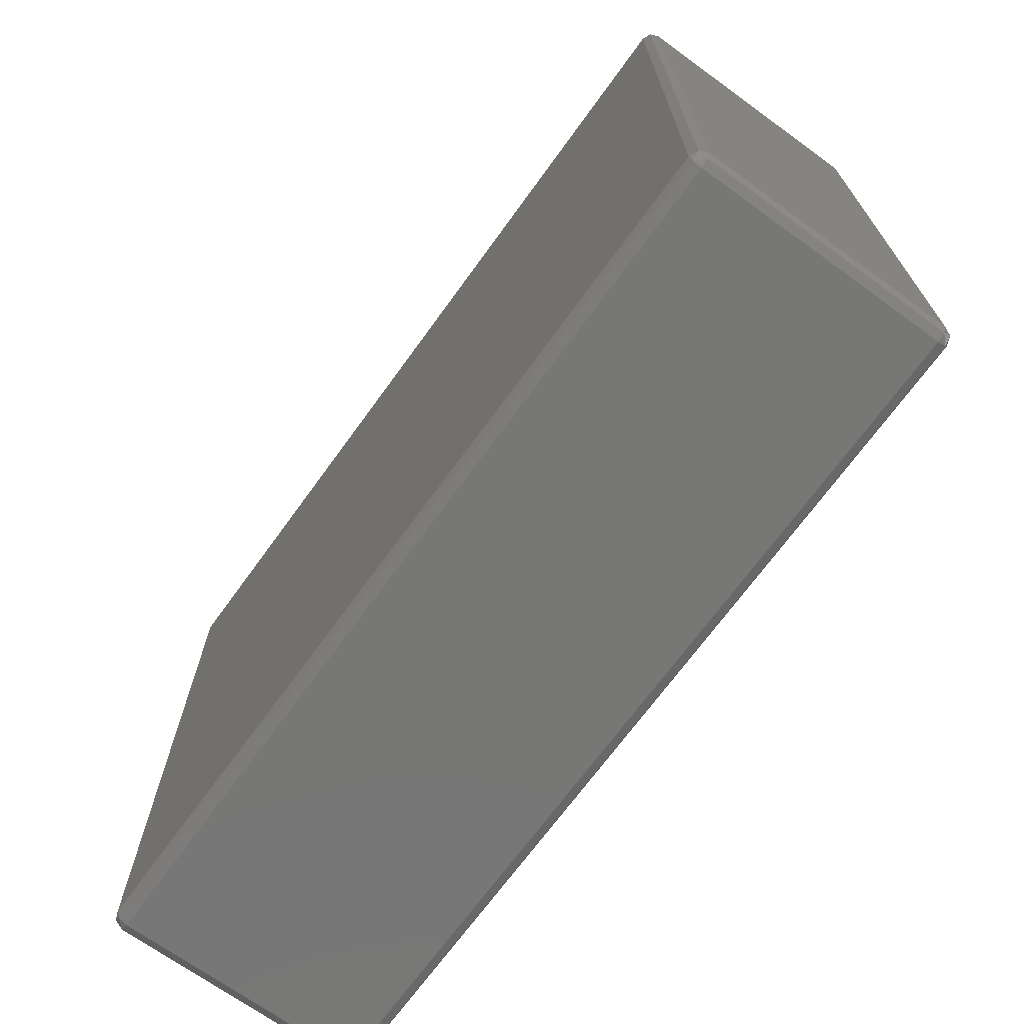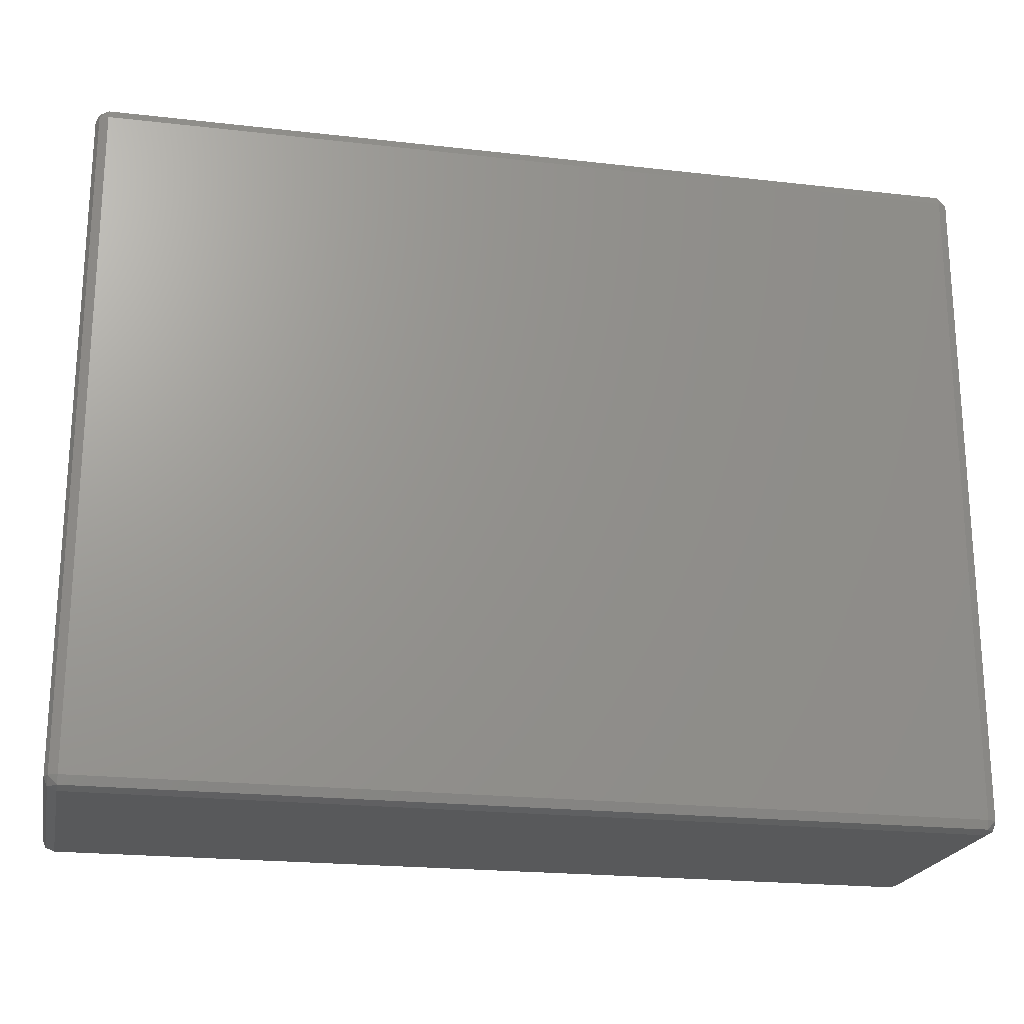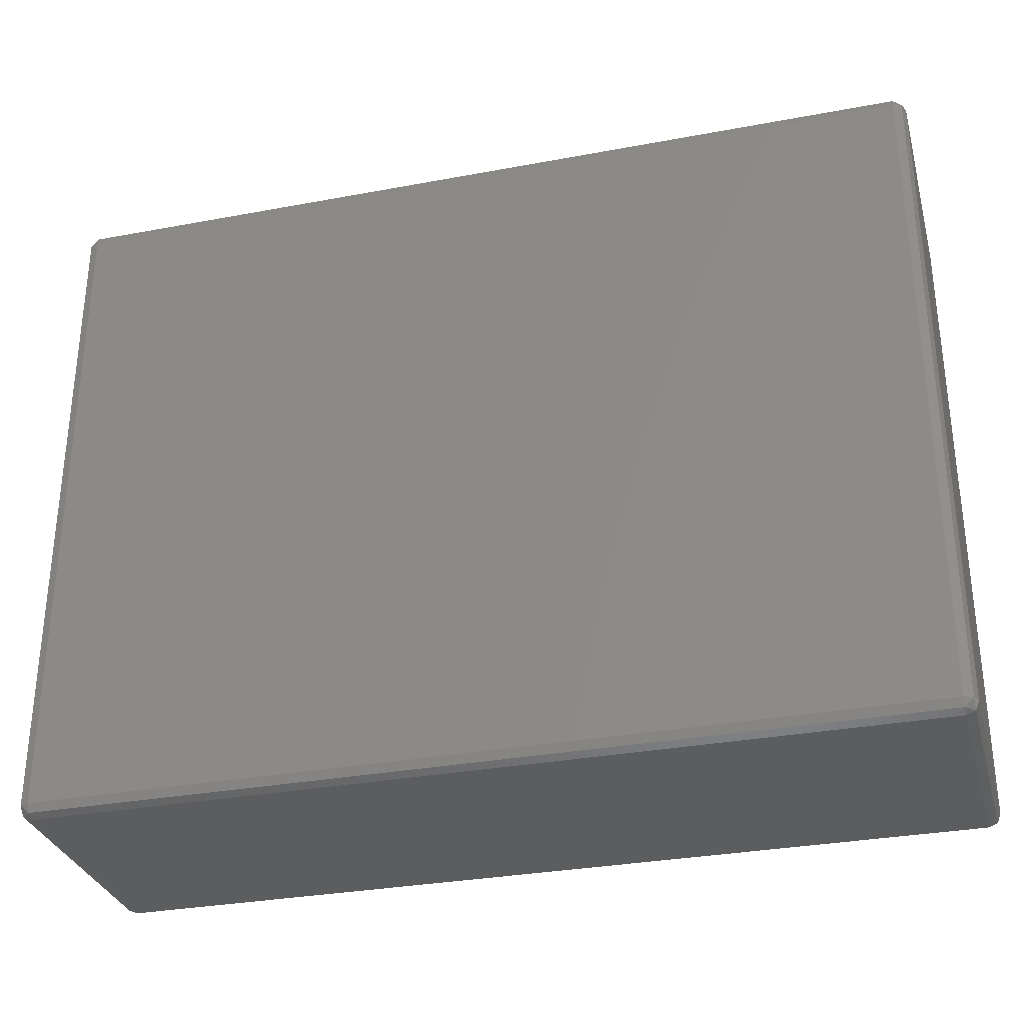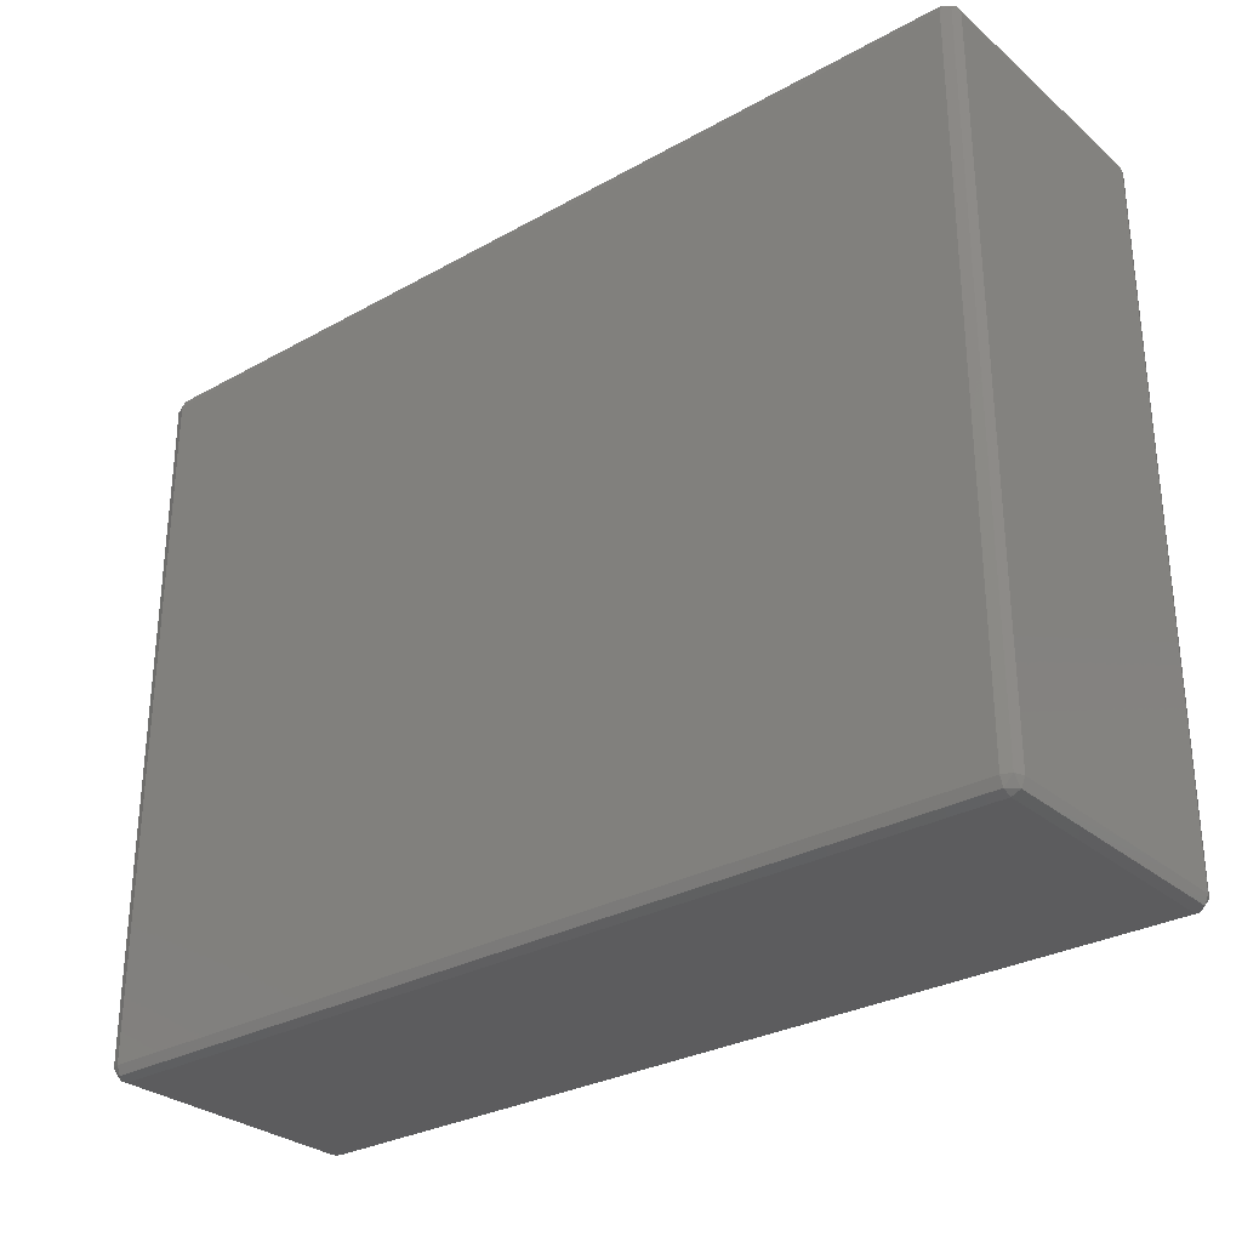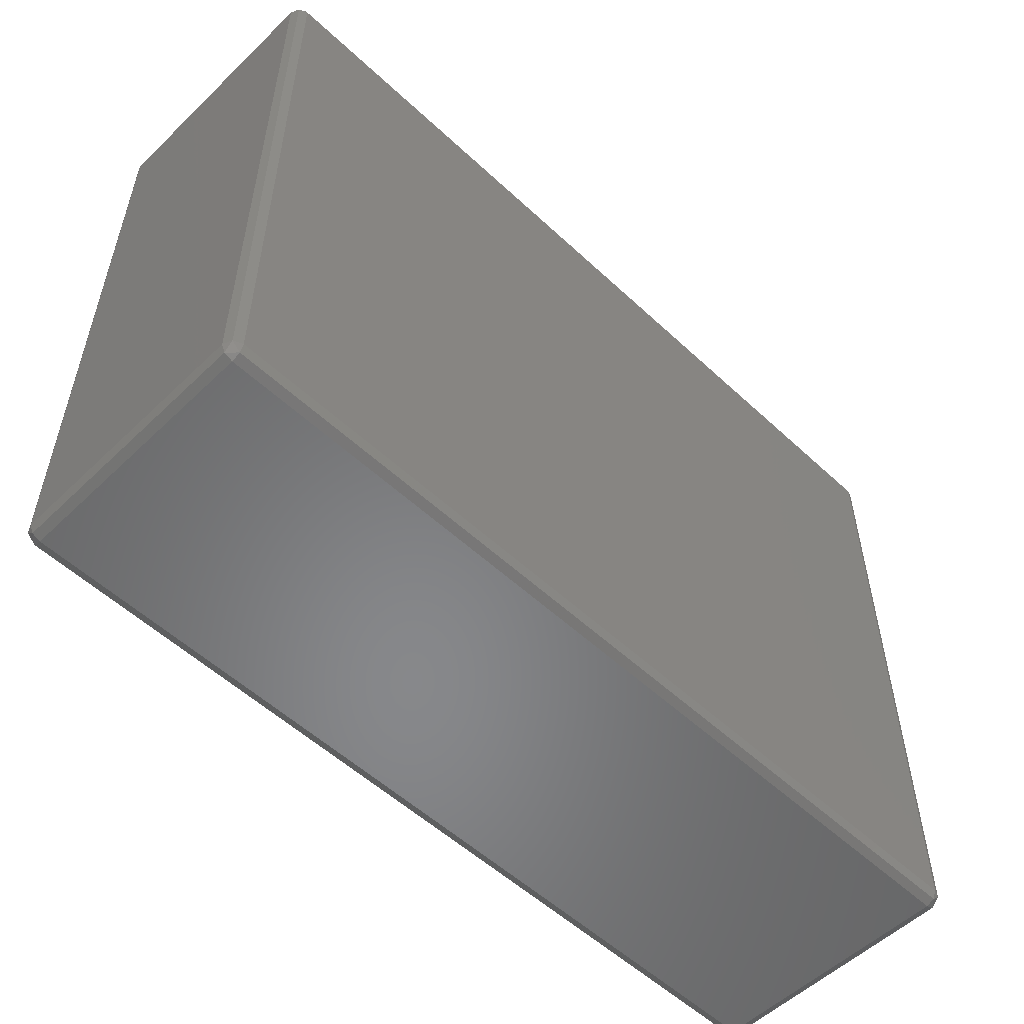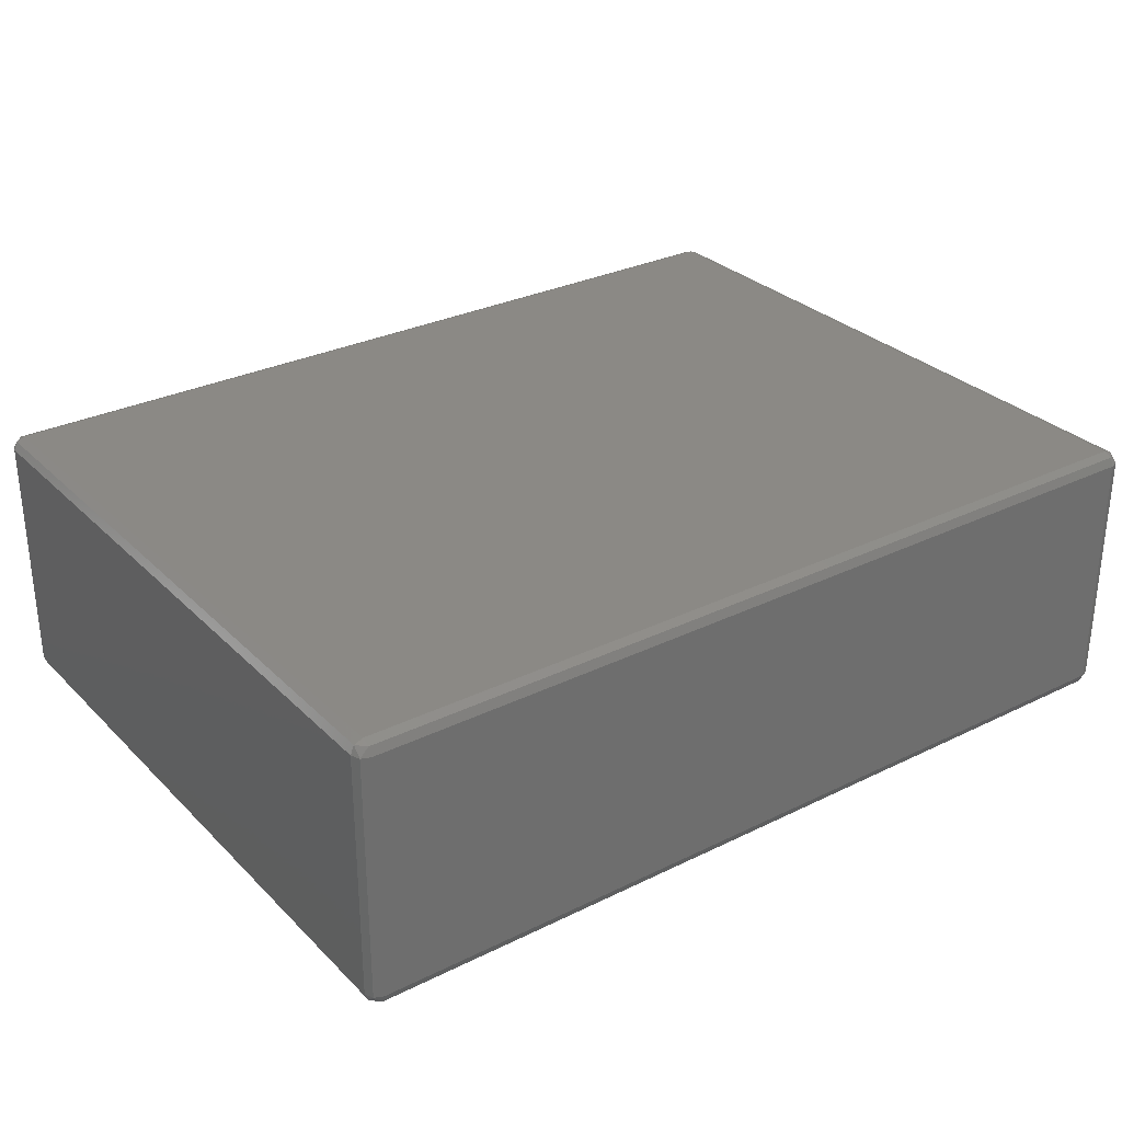
<metadata>
{"format":"stl","ext":"stl","renderer":"f3d","projection":"perspective","resolution":1024,"background":"white","views":[{"elev":-69.7,"azim":54.1,"up":"+Y"},{"elev":-21.3,"azim":-11.5,"up":"+Y"},{"elev":-31.4,"azim":-165.1,"up":"+Y"},{"elev":-29.6,"azim":39.3,"up":"+Y"},{"elev":-54.4,"azim":135.4,"up":"+Y"},{"elev":29.8,"azim":-35.7,"up":"+Z"}]}
</metadata>
<code>
# stl→obj: 48 verts, 92 faces
v 145 111.5 45
v 146.4 111.5 44.41
v 145 112.9 44.41
v 2 111.5 45
v 145 2 45
v 2 2 45
v 2 0 2
v 145 0 43
v 2 0 43
v 145 0 2
v 0.5858 0.5858 2
v 0 2 43
v 0 2 2
v 0.5858 0.5858 43
v 0.5858 111.5 0.5858
v 0.5858 112.9 2
v 2 112.9 0.5858
v 145 2 0
v 146.4 111.5 0.5858
v 146.4 2 0.5858
v 145 111.5 0
v 0.5858 2 0.5858
v 146.4 2 44.41
v 146.4 0.5858 2
v 147 2 2
v 147 111.5 43
v 146.4 112.9 43
v 2 2 0
v 2 0.5858 0.5858
v 2 111.5 0
v 145 112.9 0.5858
v 145 0.5858 0.5858
v 0.5858 2 44.41
v 2 0.5858 44.41
v 146.4 0.5858 43
v 147 2 43
v 147 111.5 2
v 145 0.5858 44.41
v 145 113.5 43
v 0.5858 111.5 44.41
v 0 111.5 43
v 2 113.5 2
v 145 113.5 2
v 0 111.5 2
v 146.4 112.9 2
v 0.5858 112.9 43
v 2 113.5 43
v 2 112.9 44.41
f 1 2 3
f 4 5 1
f 5 4 6
f 7 8 9
f 8 7 10
f 11 12 13
f 12 11 14
f 15 16 17
f 18 19 20
f 19 18 21
f 13 22 11
f 1 23 2
f 23 1 5
f 24 20 25
f 2 26 27
f 22 28 29
f 30 31 21
f 31 30 17
f 29 10 7
f 10 29 32
f 28 21 18
f 21 28 30
f 29 18 32
f 18 29 28
f 33 34 6
f 10 35 8
f 35 10 24
f 36 37 26
f 37 36 25
f 3 2 27
f 6 38 5
f 38 6 34
f 3 27 39
f 12 40 41
f 40 12 33
f 15 17 30
f 31 42 43
f 42 31 17
f 16 42 17
f 44 16 15
f 22 44 15
f 44 22 13
f 14 9 34
f 35 25 36
f 25 35 24
f 32 20 24
f 38 23 5
f 35 36 23
f 26 45 27
f 45 26 37
f 45 39 27
f 39 45 43
f 40 6 4
f 6 40 33
f 42 46 47
f 46 42 16
f 39 48 3
f 48 39 47
f 43 47 39
f 47 43 42
f 25 19 37
f 19 25 20
f 21 31 19
f 11 9 14
f 9 11 7
f 46 48 47
f 10 32 24
f 32 18 20
f 9 38 34
f 38 9 8
f 38 35 23
f 8 35 38
f 23 26 2
f 26 23 36
f 19 45 37
f 31 45 19
f 12 14 33
f 14 34 33
f 40 4 48
f 48 1 3
f 1 48 4
f 22 30 28
f 30 22 15
f 40 48 46
f 31 43 45
f 44 46 16
f 46 44 41
f 13 41 44
f 41 13 12
f 11 22 29
f 11 29 7
f 41 40 46

</code>
